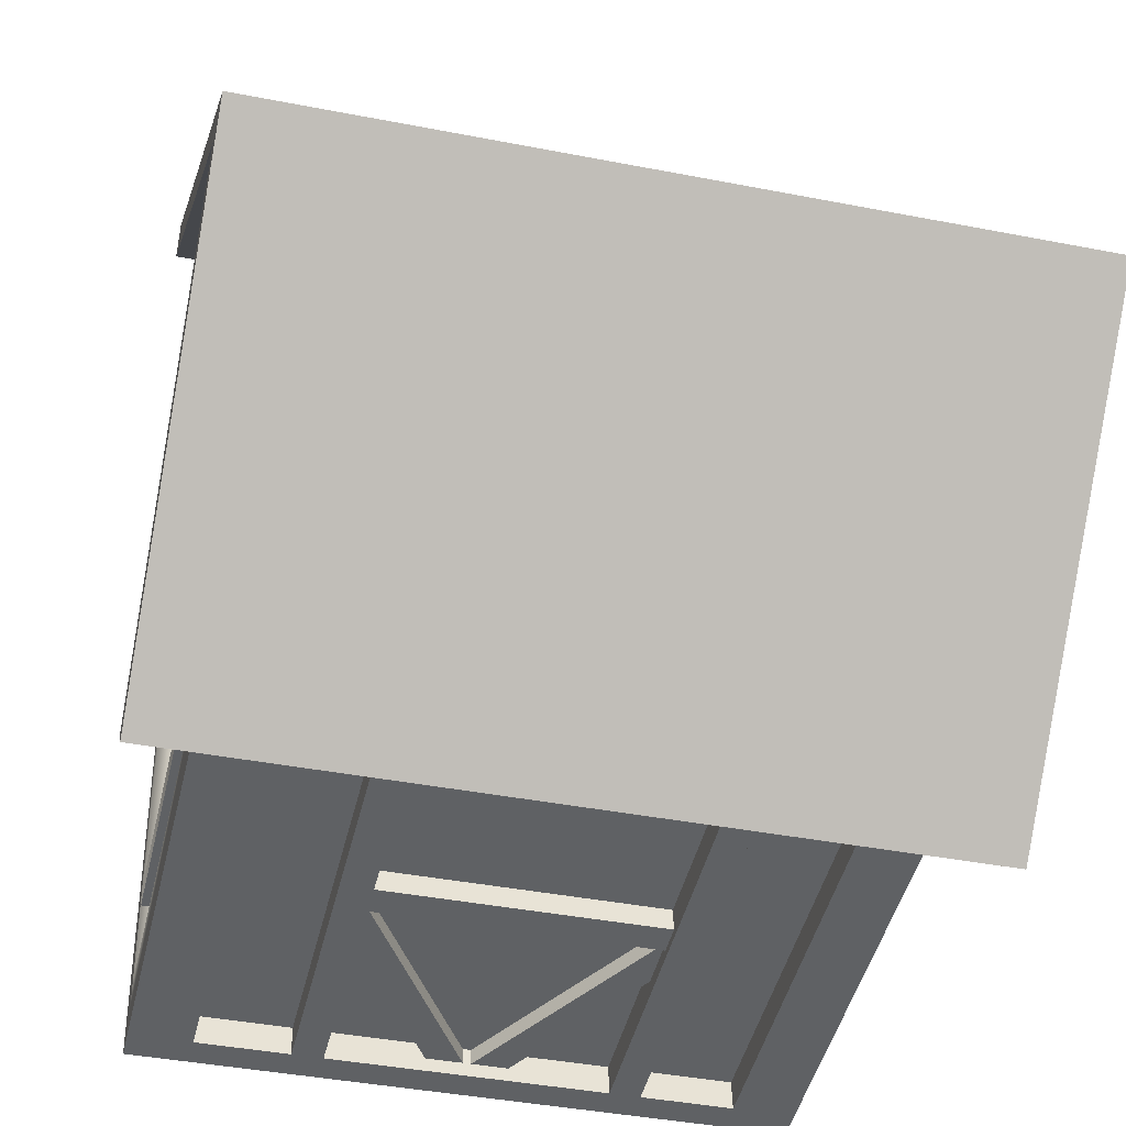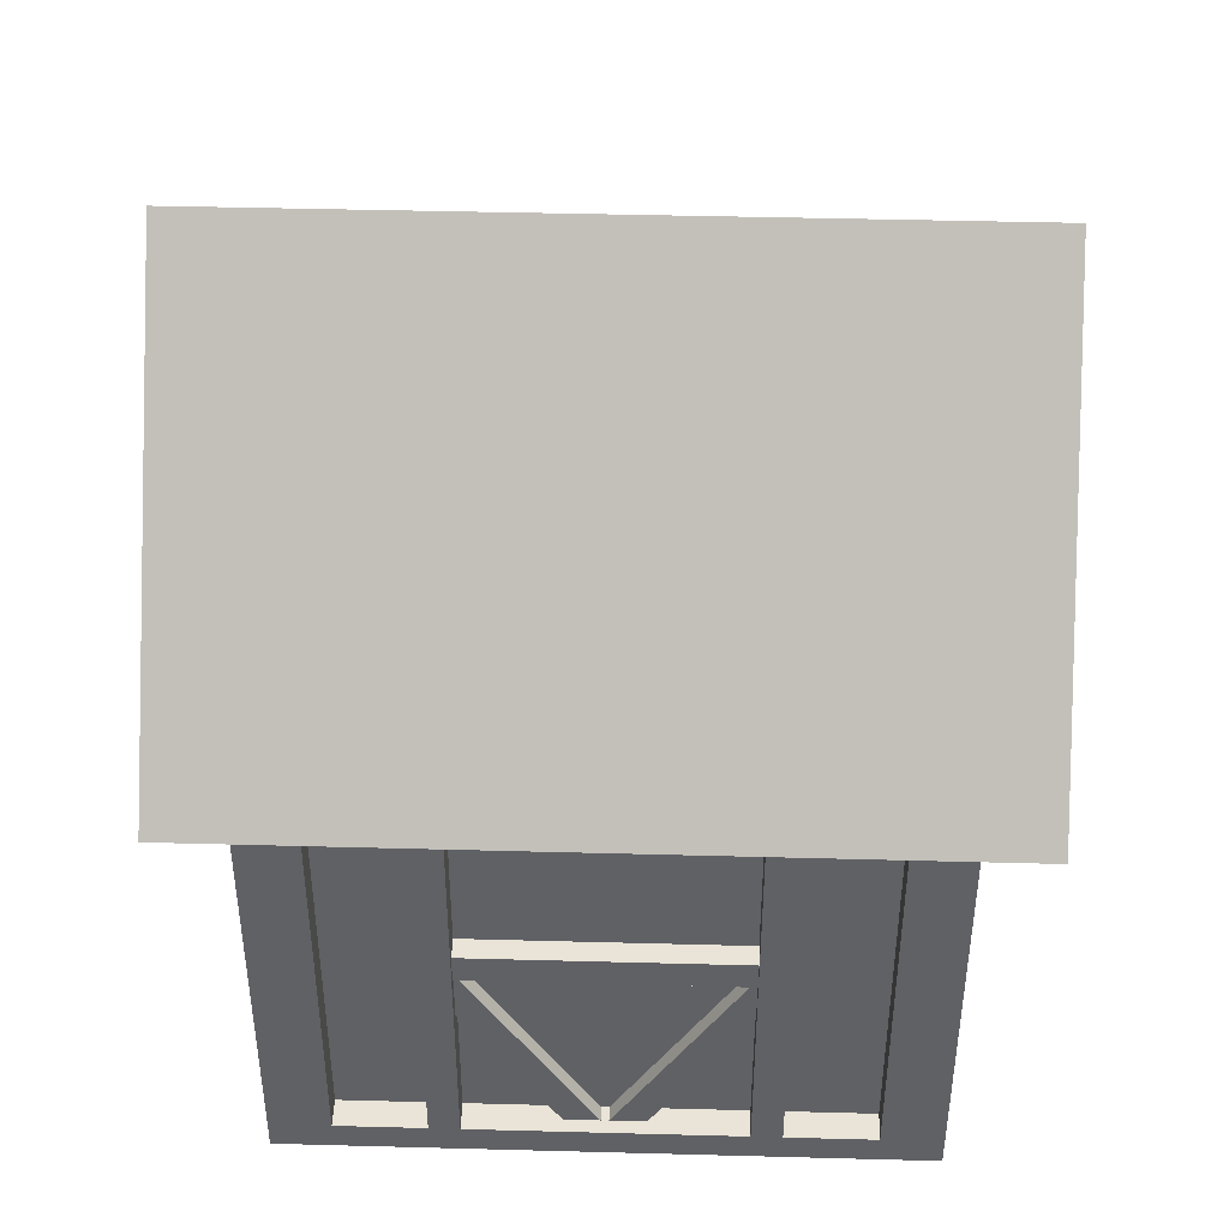
<metadata>
{"format":"obj","ext":"obj","renderer":"f3d","projection":"perspective","resolution":1024,"background":"white","views":[{"elev":-46.5,"azim":166.6,"up":"+Z"},{"elev":43.1,"azim":-176.8,"up":"+Y"}]}
</metadata>
<code>
o Cube.026_Cube.1296
v 13.58 15.92 -12.2
v 13.86 29.4 -0.7529
v -12.28 15.92 -11.57
v -12.01 29.4 -0.128
v 12.01 15.79 8.608
v -8.678 15.79 9.108
v 1.15 16.82 8.87
v 10.95 15.79 7.598
v -8.703 15.79 8.073
v 10.95 16.82 7.598
v 10.75 26.13 -0.6779
v 10.95 16.82 7.598
v -8.703 16.82 8.073
v 11.99 16.82 7.573
v 10.75 26.13 -0.6779
v 11.79 26.13 -0.7029
v 10.55 16.82 -8.954
v 10.55 16.82 -8.954
v 10.75 27.69 -0.6779
v 11.79 27.69 -0.7029
v 11.59 16.82 -8.979
v 11.56 16.82 -10.01
v 11.59 16.82 -8.979
v 11.56 16.82 -10.01
v 11.56 15.79 -10.01
v 10.55 15.79 -8.954
v 10.53 15.79 -9.988
v 0.7 16.82 -9.751
v -9.103 15.79 -8.479
v -9.128 15.79 -9.514
v -10.14 15.79 -8.454
v -10.16 15.79 -9.489
v -10.16 16.82 -9.489
v -12.26 15.25 -10.79
v -9.937 27.69 -0.1779
v 13.6 15.25 -11.41
v 13.86 27.69 -0.7529
v 13.6 15.25 -11.41
v 13.86 27.69 -0.7529
v 14.11 15.25 9.904
v 14.11 15.25 9.904
v 12.01 16.82 8.608
v 12.01 16.82 8.608
v 11.79 27.69 -0.7029
v 11.99 16.82 7.573
v -11.75 15.25 10.53
v -12.01 27.69 -0.128
v -9.712 16.82 9.133
v -8.903 27.69 -0.2029
v -9.937 26.13 -0.1779
v -8.903 26.13 -0.2029
v -9.103 16.82 -8.479
v -9.737 15.79 8.098
v -9.712 15.79 9.133
v -8.703 16.82 8.073
v -9.737 16.82 8.098
v -8.903 26.13 -0.2029
v -9.937 26.13 -0.1779
v 13.86 29.4 -0.7529
v 13.58 15.92 -12.2
v 14.13 15.92 10.69
v 14.11 15.25 9.904
v 13.86 27.69 -0.7529
v 13.6 15.25 -11.41
v 12.01 -0.7704 8.608
v 11.56 -0.7704 -10.01
v 11.96 0.2644 6.539
v 11.99 0.2644 7.573
v 11.89 0.2644 3.435
v 11.86 0.2644 2.401
v 11.71 0.2644 -3.806
v 11.61 0.2644 -7.944
v 11.59 0.2644 -8.979
v 12.01 0.2644 8.608
v 11.69 0.2644 -4.841
v 10.65 0.2644 -4.816
v 11.71 15.79 -3.806
v 11.69 15.79 -4.841
v 10.58 0.2644 -7.919
v 12.01 15.79 8.608
v 11.99 15.79 7.573
v 11.96 15.79 6.539
v 11.61 15.79 -7.944
v 11.59 15.79 -8.979
v 11.56 0.2644 -10.01
v 11.56 15.79 -10.01
v 10.83 0.2644 2.426
v 10.68 0.2644 -3.781
v 11.89 15.79 3.435
v 11.86 15.79 2.401
v 10.85 0.2644 3.46
v 10.93 0.2644 6.564
v 0.6993 0.1573 -8.23
v -3.849 7.369 -8.12
v -3.874 7.369 -9.155
v 0.6743 0.1573 -9.265
v -8.093 0.2644 -9.539
v -8.068 15.79 -8.504
v -8.093 15.79 -9.539
v -8.068 0.2644 -8.504
v -9.712 -0.7704 9.133
v 6.84 0.2644 8.733
v 5.805 0.2644 8.758
v -10.16 -0.7704 -9.489
v -9.712 0.2644 9.133
v -9.762 0.2644 7.064
v -9.837 0.2644 3.96
v -9.762 15.79 7.064
v -9.712 15.79 9.133
v -9.862 0.2644 2.926
v -9.837 15.79 3.96
v -9.862 15.79 2.926
v -10.01 0.2644 -3.281
v -10.04 0.2644 -4.316
v -10.01 15.79 -3.281
v -10.04 15.79 -4.316
v -10.11 0.2644 -7.42
v -10.16 0.2644 -9.489
v -10.11 15.79 -7.42
v -10.16 15.79 -9.489
v 6.84 15.79 8.733
v 6.815 0.2644 7.698
v 6.815 15.79 7.698
v 0.8719 0.2189 -8.234
v 5.432 7.424 -8.345
v 5.407 7.424 -9.379
v 0.8469 0.2189 -9.269
v -3.53 0.2644 7.948
v -3.505 15.79 8.983
v -3.505 0.2644 8.983
v -3.53 15.79 7.948
v 1.746 -0.3347 -8.255
v 6.306 6.87 -8.366
v 6.281 6.87 -9.4
v 1.721 -0.3347 -9.29
v -7.668 0.2644 8.048
v -7.643 0.2644 9.083
v -7.668 15.79 8.048
v -7.643 15.79 9.083
v 5.355 0.2644 -9.863
v -3.955 0.2644 -9.639
v 5.38 0.2644 -8.829
v -3.93 0.2644 -8.604
v -3.955 0.2644 -9.639
v -3.93 0.2644 -8.604
v -3.955 15.79 -9.639
v -3.93 15.79 -8.604
v 6.39 0.2644 -9.888
v 6.415 0.2644 -8.854
v 9.493 0.2644 -9.963
v 9.518 0.2644 -8.929
v 6.39 0.2644 -9.888
v 6.415 0.2644 -8.854
v 6.415 15.79 -8.854
v 6.39 15.79 -9.888
v -9.709 12.56 -4.011
v -8.675 12.56 -4.036
v -8.495 12.56 3.408
v -9.53 12.56 3.433
v -10.11 0.2644 -7.42
v -10.04 0.2644 -4.316
v -9.078 0.2644 -7.445
v -9.003 0.2644 -4.341
v -4.345 7.372 -8.326
v 5.832 7.372 -8.572
v -4.37 7.372 -9.36
v 5.807 7.372 -9.606
v 2.105 -0.3948 7.42
v 6.653 6.817 7.31
v 2.13 -0.3948 8.454
v 6.678 6.817 8.344
v 0.1829 -0.3347 7.466
v -4.377 6.87 7.576
v 0.2079 -0.3347 8.501
v -4.352 6.87 8.611
v 6.274 7.372 7.537
v -3.903 7.372 7.783
v 6.299 7.372 8.571
v -3.878 7.372 8.817
v 6.299 8.407 8.571
v -3.878 8.407 8.817
v 6.274 8.407 7.537
v -3.903 8.407 7.783
v -9.712 16.82 9.133
v -9.712 15.79 9.133
v 1.15 16.82 8.87
v -8.678 15.79 9.108
v 12.01 15.79 8.608
v 12.01 16.82 8.608
v 1.082 0.2189 8.48
v -3.478 7.424 8.59
v -3.503 7.424 7.555
v 1.057 0.2189 7.445
v 1.254 0.1573 8.475
v 5.803 7.369 8.365
v 1.229 0.1573 7.441
v 5.778 7.369 7.331
v 10.31 11.52 -4.494
v 10.49 11.52 2.949
v 11.34 11.52 -4.519
v 11.52 11.52 2.924
v 10.31 5.148 -4.494
v 10.49 5.148 2.949
v 11.34 5.148 -4.519
v 11.52 5.148 2.924
v -8.703 16.82 8.073
v -9.103 16.82 -8.479
v -8.903 26.13 -0.2029
v 10.83 5.915 2.426
v 10.68 5.915 -3.781
v 10.83 11.59 2.426
v 10.68 11.59 -3.781
v -8.978 11.8 -3.306
v -8.828 11.8 2.901
v -8.828 0.2644 2.901
v -8.978 0.2644 -3.306
v 13.86 29.4 -0.7529
v 14.13 15.92 10.69
v -12.01 29.4 -0.128
v -11.73 15.92 11.31
v 10.75 26.13 -0.6779
v 10.55 16.82 -8.954
v 10.95 16.82 7.598
v 10.93 0.2644 6.564
v 10.85 0.2644 3.46
v 10.93 15.79 6.564
v 10.85 15.79 3.46
v 9.918 0.2644 7.623
v 6.815 0.2644 7.698
v 9.918 15.79 7.623
v 6.815 15.79 7.698
v 10.65 0.2644 -4.816
v 10.58 0.2644 -7.919
v 10.65 15.79 -4.816
v 10.58 15.79 -7.919
v 9.518 0.2644 -8.929
v 9.518 15.79 -8.929
v 6.415 0.2644 -8.854
v 6.415 15.79 -8.854
v 5.78 0.2644 7.723
v -3.53 0.2644 7.948
v 5.78 15.79 7.723
v -3.53 15.79 7.948
v 5.38 0.2644 -8.829
v -3.93 0.2644 -8.604
v 5.38 15.79 -8.829
v -3.93 15.79 -8.604
v -4.565 0.2644 7.973
v -7.668 0.2644 8.048
v -4.565 15.79 7.973
v -7.668 15.79 8.048
v -4.965 0.2644 -8.579
v -8.068 0.2644 -8.504
v -4.965 15.79 -8.579
v -8.068 15.79 -8.504
v 10.83 0.2644 2.426
v 10.68 0.2644 -3.781
v 10.83 5.915 2.426
v 10.68 5.915 -3.781
v 10.83 15.79 2.426
v 10.68 11.59 -3.781
v 10.68 15.79 -3.781
v 10.83 11.59 2.426
v -9.078 0.2644 -7.445
v -9.078 15.79 -7.445
v -9.003 0.2644 -4.341
v -9.003 15.79 -4.341
v -8.728 15.79 7.039
v -8.728 0.2644 7.039
v -8.803 15.79 3.935
v -8.803 0.2644 3.935
v -8.978 15.79 -3.306
v -8.828 15.79 2.901
v -8.828 11.8 2.901
v -8.978 11.8 -3.306
v 12.01 -0.7704 8.608
v -9.712 -0.7704 9.133
v 12.01 0.2644 8.608
v 9.943 0.2644 8.658
v 12.01 15.79 8.608
v 9.943 15.79 8.658
v 6.84 0.2644 8.733
v 5.805 0.2644 8.758
v 6.84 15.79 8.733
v 5.805 15.79 8.758
v -3.505 0.2644 8.983
v -4.54 0.2644 9.008
v -3.505 15.79 8.983
v -4.54 15.79 9.008
v -7.643 0.2644 9.083
v -8.678 0.2644 9.108
v -7.643 15.79 9.083
v -8.678 15.79 9.108
v -9.712 0.2644 9.133
v -9.712 15.79 9.133
v 10.93 0.2644 6.564
v 11.96 0.2644 6.539
v 10.93 15.79 6.564
v 11.96 15.79 6.539
v 10.85 0.2644 3.46
v 10.85 15.79 3.46
v 11.89 0.2644 3.435
v 11.89 15.79 3.435
v 10.83 0.2644 2.426
v 11.86 0.2644 2.401
v 10.83 15.79 2.426
v 11.86 15.79 2.401
v 10.68 0.2644 -3.781
v 11.71 0.2644 -3.806
v 10.68 15.79 -3.781
v 11.71 15.79 -3.806
v 10.65 0.2644 -4.816
v 10.65 15.79 -4.816
v 11.69 0.2644 -4.841
v 11.69 15.79 -4.841
v 10.58 0.2644 -7.919
v 11.61 0.2644 -7.944
v 10.58 15.79 -7.919
v 11.61 15.79 -7.944
v -0.704 -0.7704 -9.717
v -10.16 -0.7704 -9.489
v 11.56 -0.7704 -10.01
v 9.493 0.2644 -9.963
v 6.39 0.2644 -9.888
v 5.355 0.2644 -9.863
v -3.955 0.2644 -9.639
v -4.99 0.2644 -9.614
v -8.093 0.2644 -9.539
v -9.128 0.2644 -9.514
v -10.16 0.2644 -9.489
v -10.16 15.79 -9.489
v -9.128 15.79 -9.514
v -8.093 15.79 -9.539
v -4.99 15.79 -9.614
v -3.955 15.79 -9.639
v 5.355 15.79 -9.863
v 6.39 15.79 -9.888
v 11.56 0.2644 -10.01
v 9.493 15.79 -9.963
v 11.56 15.79 -10.01
v -9.078 0.2644 -7.445
v -10.11 0.2644 -7.42
v -9.078 15.79 -7.445
v -10.11 15.79 -7.42
v -8.728 15.79 7.039
v -9.762 15.79 7.064
v -8.728 0.2644 7.039
v -9.762 0.2644 7.064
v -9.003 0.2644 -4.341
v -10.04 15.79 -4.316
v -9.003 15.79 -4.341
v -10.04 0.2644 -4.316
v -8.978 0.2644 -3.306
v -10.01 0.2644 -3.281
v -8.978 15.79 -3.306
v -10.01 15.79 -3.281
v -8.828 0.2644 2.901
v -9.862 0.2644 2.926
v -8.828 15.79 2.901
v -9.862 15.79 2.926
v -8.803 0.2644 3.935
v -9.837 0.2644 3.96
v -8.803 15.79 3.935
v -9.837 15.79 3.96
v -4.37 7.372 -9.36
v 5.807 7.372 -9.606
v -4.37 8.407 -9.36
v 5.807 8.407 -9.606
v 1.721 -0.3347 -9.29
v 6.281 6.87 -9.4
v 0.8469 0.2189 -9.269
v 5.407 7.424 -9.379
v 0.6743 0.1573 -9.265
v -3.874 7.369 -9.155
v -0.2007 -0.3948 -9.244
v -4.749 6.817 -9.134
v 6.299 7.372 8.571
v -3.878 7.372 8.817
v 6.299 8.407 8.571
v -3.878 8.407 8.817
v 1.254 0.1573 8.475
v 5.803 7.369 8.365
v 2.13 -0.3948 8.454
v 6.678 6.817 8.344
v 11.79 27.69 -0.7029
v 11.56 16.82 -10.01
v 13.86 27.69 -0.7529
v 13.6 15.25 -11.41
v 9.918 0.2644 7.623
v 9.943 0.2644 8.658
v 6.815 0.2644 7.698
v 6.84 0.2644 8.733
v 5.78 0.2644 7.723
v 5.805 0.2644 8.758
v -3.53 0.2644 7.948
v -3.505 0.2644 8.983
v -4.565 0.2644 7.973
v -4.54 0.2644 9.008
v -7.668 0.2644 8.048
v -7.643 0.2644 9.083
v 9.918 0.2644 7.623
v 9.918 15.79 7.623
v 9.943 0.2644 8.658
v 9.943 15.79 8.658
v 5.78 0.2644 7.723
v 5.78 15.79 7.723
v 5.805 0.2644 8.758
v 5.805 15.79 8.758
v -4.565 0.2644 7.973
v -4.54 0.2644 9.008
v -4.565 15.79 7.973
v -4.54 15.79 9.008
v -9.737 15.79 8.098
v -8.703 15.79 8.073
v -10.14 15.79 -8.454
v -9.103 15.79 -8.479
v -8.495 11.52 3.408
v -8.675 11.52 -4.036
v -9.53 11.52 3.433
v -9.709 11.52 -4.011
v -8.978 0.2644 -3.306
v -10.01 0.2644 -3.281
v -8.828 0.2644 2.901
v -9.862 0.2644 2.926
v -8.803 0.2644 3.935
v -8.728 0.2644 7.039
v -9.837 0.2644 3.96
v -9.762 0.2644 7.064
v 9.518 0.2644 -8.929
v 9.493 0.2644 -9.963
v 9.493 15.79 -9.963
v 9.518 15.79 -8.929
v 5.38 0.2644 -8.829
v 5.355 0.2644 -9.863
v 5.38 15.79 -8.829
v 5.355 15.79 -9.863
v -4.965 0.2644 -8.579
v -4.965 15.79 -8.579
v -4.99 0.2644 -9.614
v -4.99 15.79 -9.614
v -4.965 0.2644 -8.579
v -4.99 0.2644 -9.614
v -8.068 0.2644 -8.504
v -8.093 0.2644 -9.539
v -4.37 8.407 -9.36
v 5.807 8.407 -9.606
v -4.345 8.407 -8.326
v 5.832 8.407 -8.572
v -0.2007 -0.3948 -9.244
v -4.749 6.817 -9.134
v -0.1757 -0.3948 -8.209
v -4.724 6.817 -8.099
v 11.34 11.52 -4.519
v 11.52 11.52 2.924
v 11.34 12.56 -4.519
v 11.52 12.56 2.924
v 11.34 12.56 -4.519
v 11.52 12.56 2.924
v 10.31 12.56 -4.494
v 10.49 12.56 2.949
v 12.01 15.79 8.608
v 11.56 15.79 -10.01
v 12.01 16.82 8.608
v 11.99 16.82 7.573
v 11.59 16.82 -8.979
v 11.99 16.82 7.573
v 11.59 16.82 -8.979
v 10.95 16.82 7.598
v 10.55 16.82 -8.954
v 12.01 15.79 8.608
v 11.56 15.79 -10.01
v 10.95 15.79 7.598
v 10.55 15.79 -8.954
v 11.34 5.148 -4.519
v 11.52 5.148 2.924
v 11.34 6.183 -4.519
v 11.52 6.183 2.924
v 11.34 6.183 -4.519
v 11.52 6.183 2.924
v 10.31 6.183 -4.494
v 10.49 6.183 2.949
v -9.53 11.52 3.433
v -9.709 11.52 -4.011
v -9.53 12.56 3.433
v -9.709 12.56 -4.011
v 13.58 15.92 -12.2
v 13.6 15.25 -11.41
v -12.26 15.25 -10.79
v -12.28 15.92 -11.57
v -11.73 15.92 11.31
v -11.75 15.25 10.53
v 14.13 15.92 10.69
v 14.11 15.25 9.904
v -11.75 15.25 10.53
v -12.01 27.69 -0.128
v -11.73 15.92 11.31
v -12.01 29.4 -0.128
v -12.26 15.25 -10.79
v -12.01 27.69 -0.128
v -12.28 15.92 -11.57
v -12.01 29.4 -0.128
v 11.79 26.13 -0.7029
v 11.79 27.69 -0.7029
v 11.99 16.82 7.573
v 11.59 16.82 -8.979
v 11.56 16.82 -10.01
v 12.01 16.82 8.608
v 11.79 26.13 -0.7029
v 10.75 26.13 -0.6779
v 11.99 16.82 7.573
v 10.95 16.82 7.598
v 11.79 26.13 -0.7029
v 10.75 26.13 -0.6779
v 11.59 16.82 -8.979
v 10.55 16.82 -8.954
v -10.14 15.79 -8.454
v -10.14 16.82 -8.454
v -10.16 15.79 -9.489
v -10.16 16.82 -9.489
v -9.737 15.79 8.098
v -9.737 16.82 8.098
v -9.712 15.79 9.133
v -9.712 16.82 9.133
v -9.103 16.82 -8.479
v -10.14 16.82 -8.454
v -8.703 16.82 8.073
v -9.737 16.82 8.098
v -10.14 16.82 -8.454
v -10.16 16.82 -9.489
v -9.937 26.13 -0.1779
v -9.737 16.82 8.098
v -9.712 16.82 9.133
v -9.937 27.69 -0.1779
v -9.103 16.82 -8.479
v -10.14 16.82 -8.454
v -8.903 26.13 -0.2029
v -9.937 26.13 -0.1779
v 0.2079 -0.3347 8.501
v -4.352 6.87 8.611
v 1.082 0.2189 8.48
v -3.478 7.424 8.59
f 2 1 3
f 4 2 3
f 5 6 8
f 5 8 7
f 6 9 8
f 8 10 7
f 12 10 11
f 10 15 11
f 14 10 12
f 13 7 10
f 15 16 19
f 15 17 18
f 11 15 18
f 16 20 19
f 18 17 21
f 21 23 22
f 17 23 21
f 23 24 22
f 23 25 24
f 25 26 27
f 24 25 27
f 27 26 29
f 28 27 30
f 28 24 27
f 30 27 29
f 30 29 31
f 32 30 31
f 28 30 32
f 33 28 32
f 28 33 36
f 33 34 36
f 33 35 34
f 38 36 37
f 36 39 37
f 24 36 38
f 24 28 36
f 39 40 41
f 37 39 41
f 41 42 37
f 41 40 42
f 42 43 45
f 40 43 42
f 42 44 37
f 43 14 45
f 45 14 12
f 7 43 46
f 43 40 46
f 48 46 47
f 48 7 46
f 35 48 47
f 35 47 34
f 22 24 38
f 49 35 50
f 51 49 50
f 17 28 52
f 53 9 6
f 54 53 6
f 55 56 58
f 57 55 58
f 64 60 59
f 61 62 59
f 62 63 59
f 63 64 59
f 73 65 66
f 65 67 68
f 67 65 69
f 65 68 74
f 69 65 70
f 70 65 71
f 71 65 75
f 75 65 72
f 72 65 73
f 76 75 72
f 75 78 77
f 71 75 77
f 79 76 72
f 68 81 74
f 81 80 74
f 67 82 81
f 68 67 81
f 72 73 83
f 73 84 83
f 84 73 86
f 85 73 66
f 73 85 86
f 88 87 71
f 87 70 71
f 69 70 89
f 70 90 89
f 92 67 69
f 91 92 69
f 95 94 93
f 96 95 93
f 97 99 98
f 100 97 98
f 101 102 103
f 106 104 101
f 105 106 101
f 107 104 106
f 106 105 109
f 108 106 109
f 110 104 107
f 110 107 111
f 112 110 111
f 113 104 110
f 114 113 115
f 114 104 113
f 116 114 115
f 117 104 114
f 104 117 118
f 118 117 119
f 120 118 119
f 102 122 121
f 122 123 121
f 124 125 126
f 127 124 126
f 128 131 129
f 130 128 129
f 134 133 132
f 135 134 132
f 137 136 139
f 136 138 139
f 142 140 141
f 143 142 141
f 145 144 147
f 144 146 147
f 149 151 148
f 151 150 148
f 153 152 154
f 152 155 154
f 158 157 156
f 159 158 156
f 162 160 161
f 163 162 161
f 164 166 165
f 166 167 165
f 168 169 170
f 169 171 170
f 172 174 173
f 174 175 173
f 176 178 177
f 178 179 177
f 180 182 181
f 182 183 181
f 185 187 184
f 187 186 184
f 186 187 188
f 189 186 188
f 192 191 190
f 193 192 190
f 194 195 197
f 196 194 197
f 198 200 199
f 200 201 199
f 202 204 203
f 204 205 203
f 206 208 207
f 211 209 210
f 212 211 210
f 215 214 213
f 216 215 213
f 218 217 220
f 217 219 220
f 222 221 223
f 226 224 225
f 227 226 225
f 228 230 229
f 230 231 229
f 234 232 233
f 235 234 233
f 237 236 238
f 239 237 238
f 243 241 240
f 242 243 240
f 245 247 244
f 247 246 244
f 251 249 248
f 250 251 248
f 253 255 252
f 255 254 252
f 258 256 257
f 259 258 257
f 260 263 261
f 262 260 261
f 265 264 266
f 267 265 266
f 269 268 270
f 271 269 270
f 274 273 272
f 275 274 272
f 276 278 277
f 278 279 277
f 279 278 281
f 278 280 281
f 277 279 282
f 283 282 285
f 282 284 285
f 277 283 286
f 277 286 287
f 287 286 289
f 286 288 289
f 277 287 290
f 277 290 291
f 291 290 293
f 290 292 293
f 291 293 294
f 293 295 294
f 277 291 294
f 297 296 298
f 299 297 298
f 300 302 301
f 302 303 301
f 305 304 306
f 307 305 306
f 308 309 310
f 309 311 310
f 314 312 313
f 315 314 313
f 316 317 318
f 317 319 318
f 320 321 330
f 320 323 322
f 323 320 324
f 324 320 325
f 325 320 326
f 326 320 327
f 327 320 328
f 328 320 329
f 329 320 330
f 332 329 330
f 331 332 330
f 328 329 332
f 333 328 332
f 326 327 334
f 335 326 334
f 324 325 336
f 337 324 336
f 323 338 322
f 338 323 339
f 340 338 339
f 341 343 342
f 343 344 342
f 346 345 348
f 345 347 348
f 351 349 350
f 349 352 350
f 354 353 356
f 353 355 356
f 357 358 360
f 359 357 360
f 362 361 364
f 361 363 364
f 365 367 366
f 367 368 366
f 369 371 370
f 371 372 370
f 373 375 374
f 375 376 374
f 380 378 377
f 379 380 377
f 384 382 381
f 383 384 381
f 385 386 388
f 387 385 388
f 390 389 391
f 392 390 391
f 394 393 395
f 396 394 395
f 398 397 399
f 400 398 399
f 402 401 403
f 404 402 403
f 406 405 408
f 405 407 408
f 409 410 412
f 411 409 412
f 413 415 414
f 415 416 414
f 417 419 418
f 419 420 418
f 421 422 424
f 423 421 424
f 426 425 428
f 425 427 428
f 430 429 431
f 429 432 431
f 434 433 435
f 436 434 435
f 439 437 438
f 440 439 438
f 441 442 444
f 443 441 444
f 445 447 446
f 447 448 446
f 449 451 450
f 451 452 450
f 456 454 453
f 455 456 453
f 457 459 458
f 459 460 458
f 462 464 461
f 464 463 461
f 464 462 465
f 468 466 467
f 469 468 467
f 470 472 471
f 471 472 473
f 477 475 474
f 476 477 474
f 478 480 479
f 480 481 479
f 482 484 483
f 484 485 483
f 487 488 486
f 486 488 489
f 491 492 490
f 491 493 492
f 495 494 496
f 497 495 496
f 498 499 500
f 499 501 500
f 502 505 503
f 504 502 503
f 505 506 503
f 507 504 503
f 508 510 509
f 510 511 509
f 514 512 513
f 515 514 513
f 517 516 520
f 516 517 519
f 518 516 519
f 521 517 520
f 521 520 522
f 523 521 522
f 524 525 527
f 526 524 527
f 529 528 530
f 533 529 530
f 531 532 530
f 532 533 530
f 535 534 537
f 534 536 537
f 541 539 538
f 540 541 538

</code>
